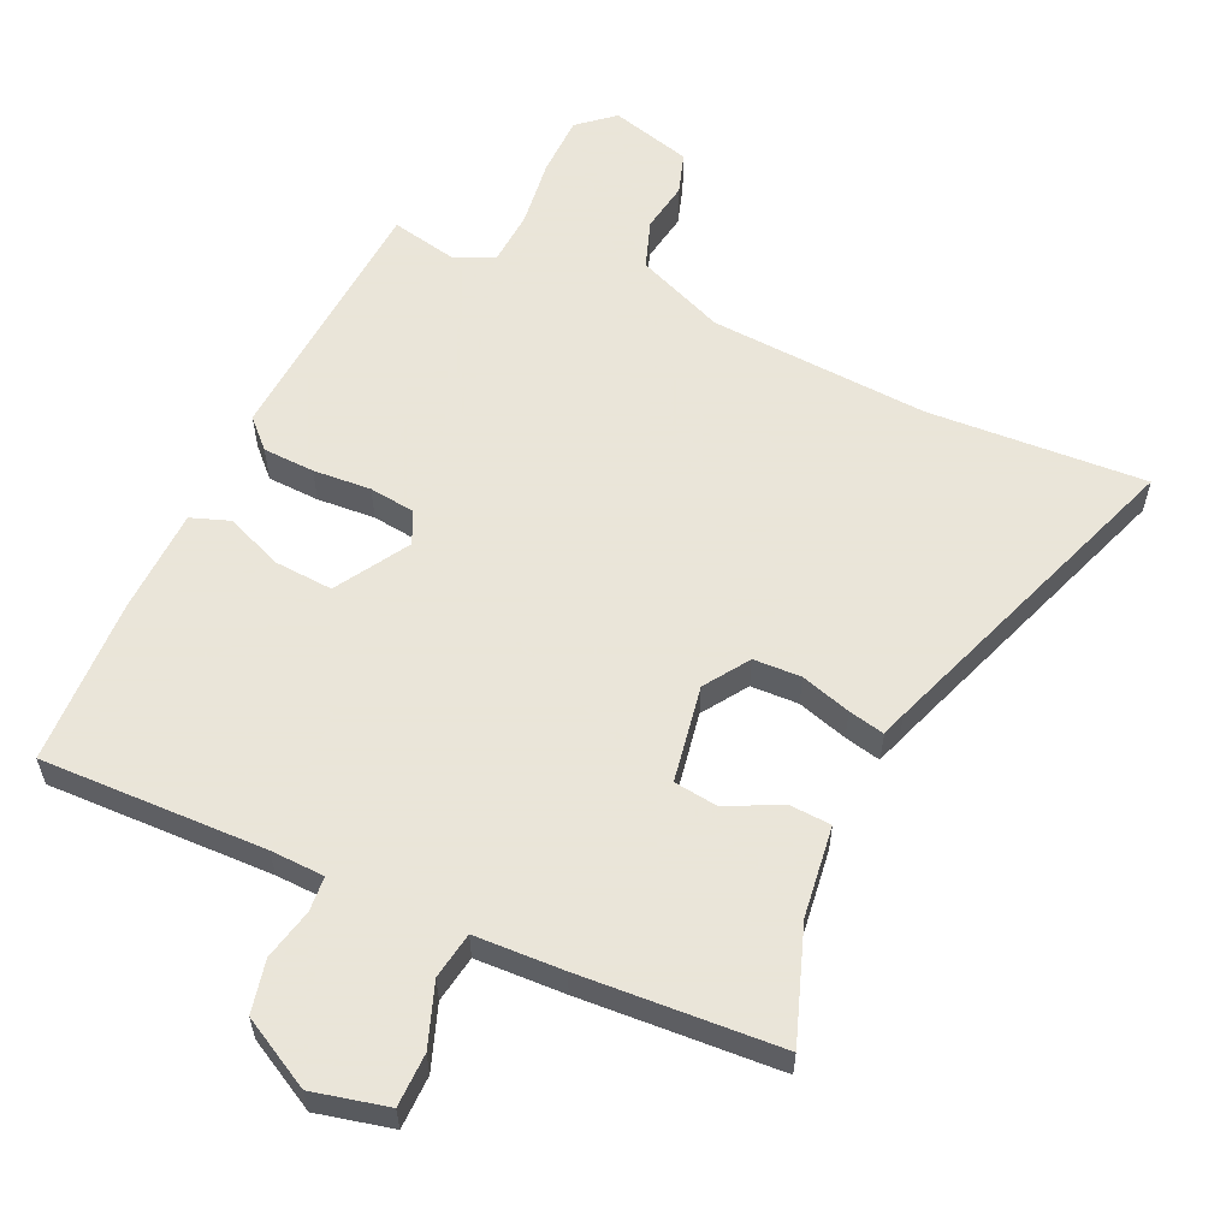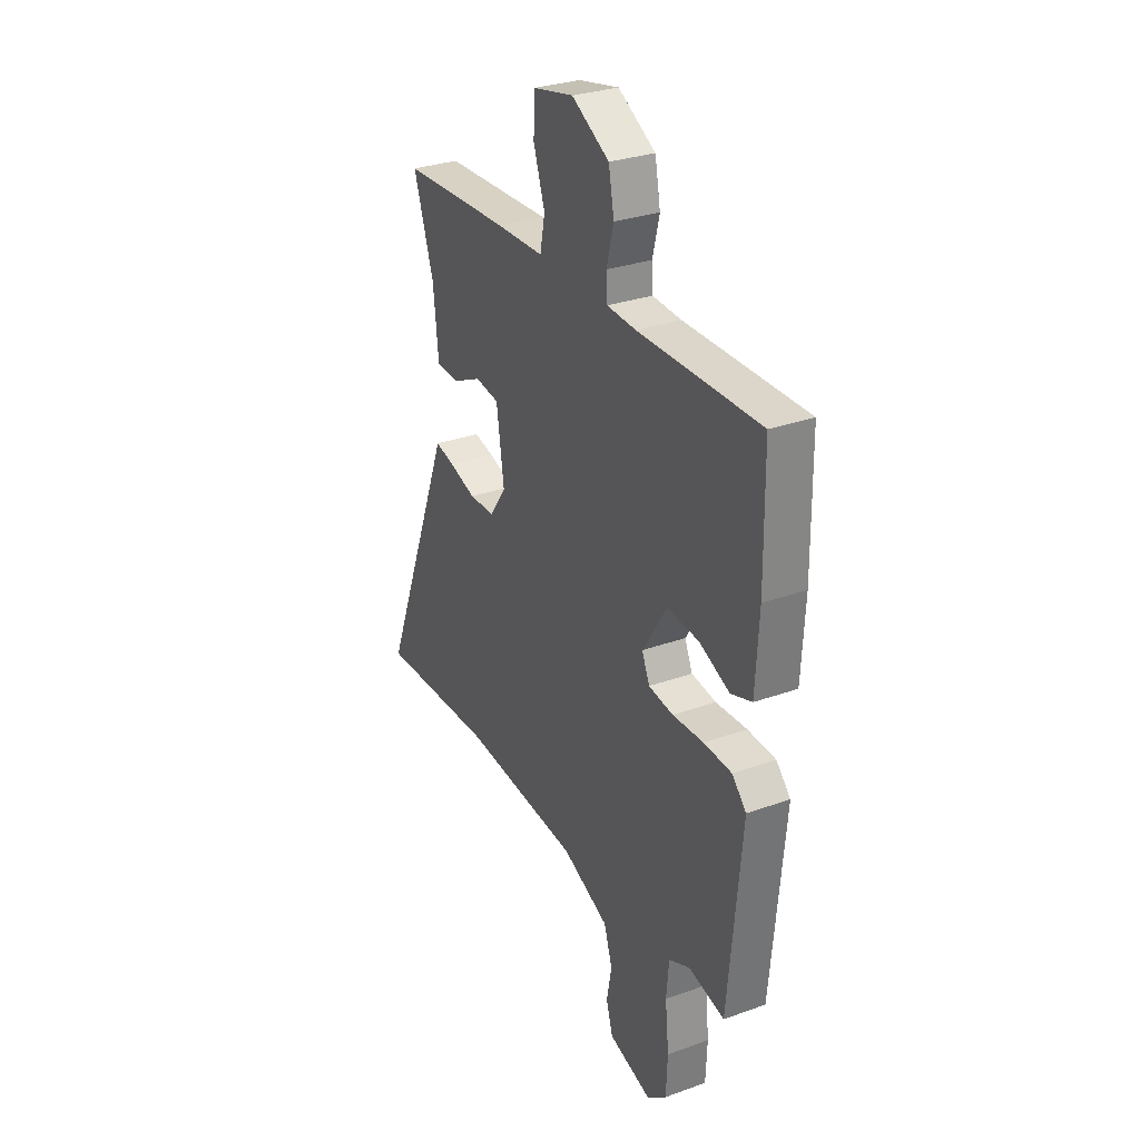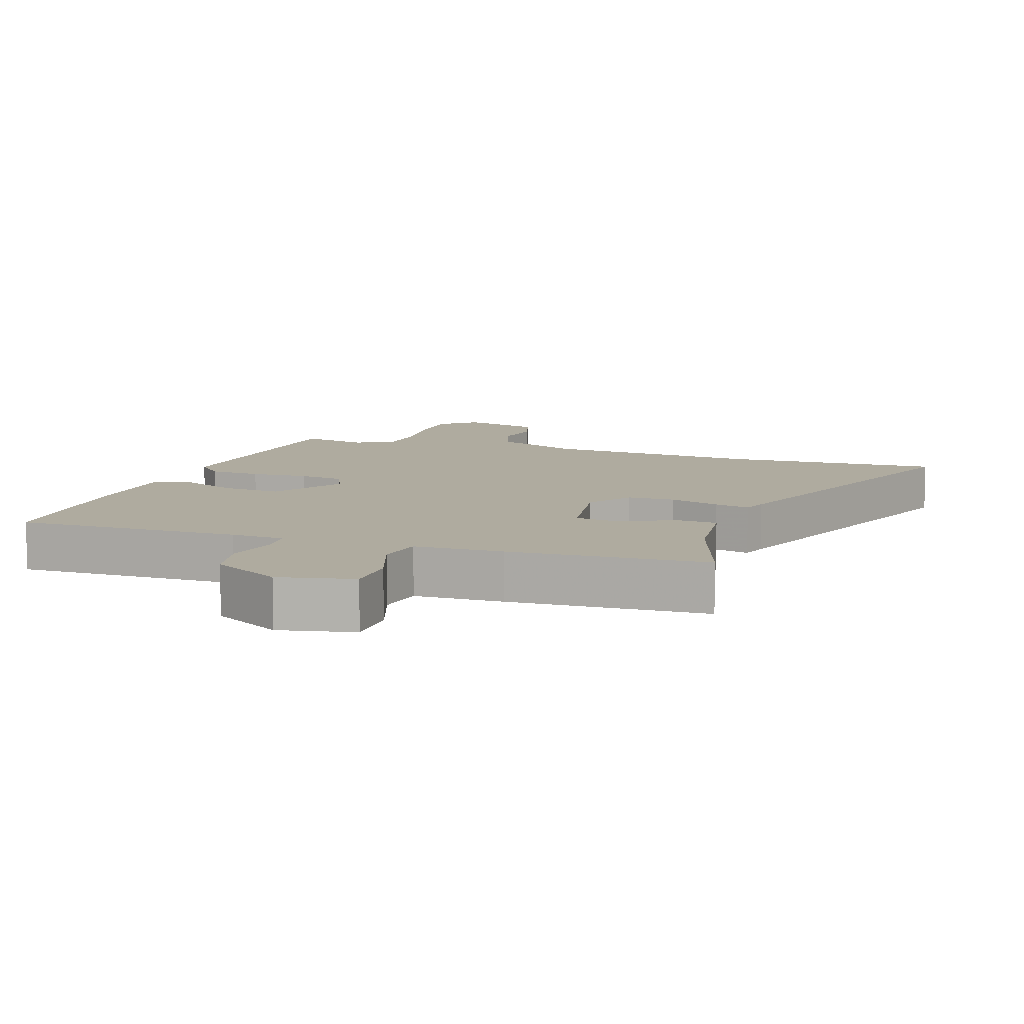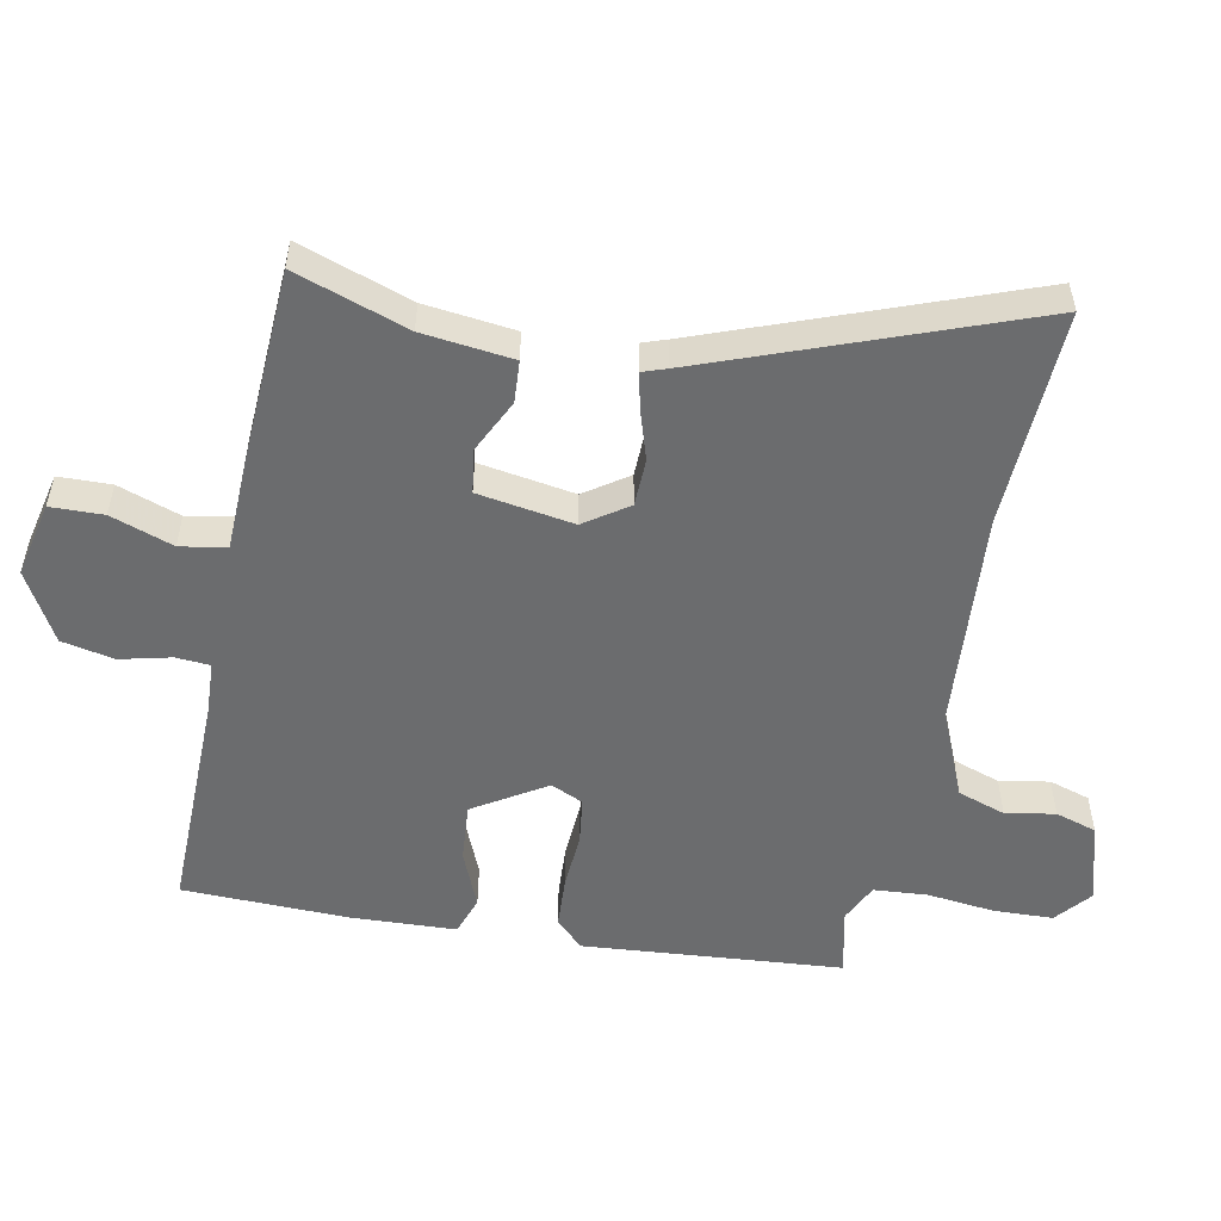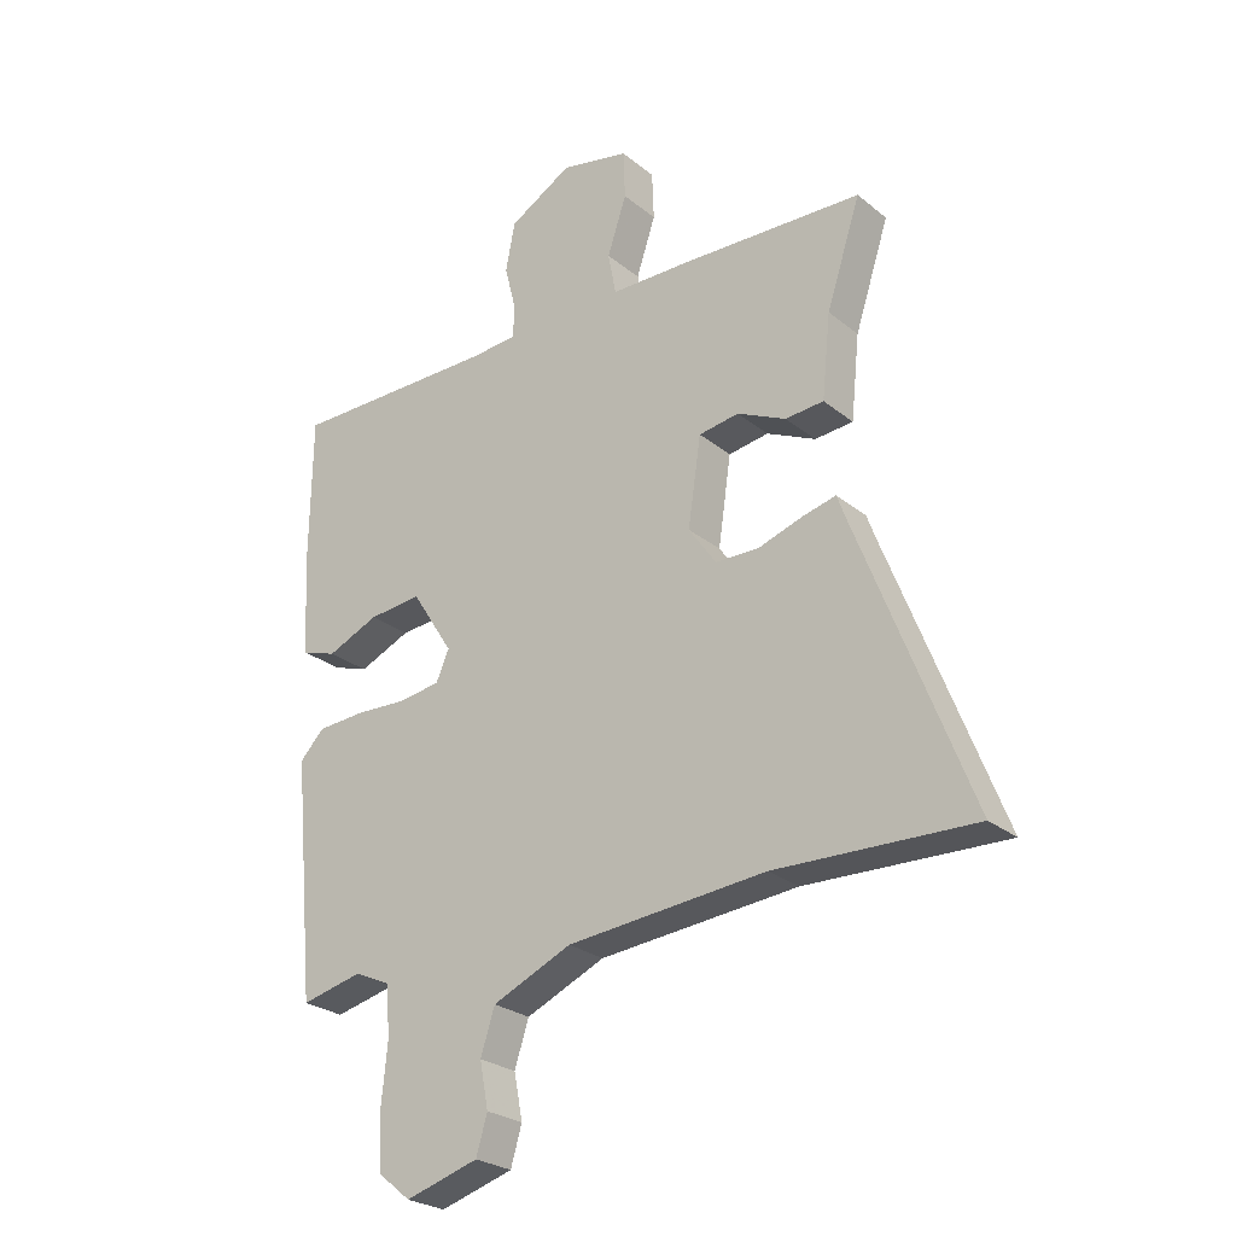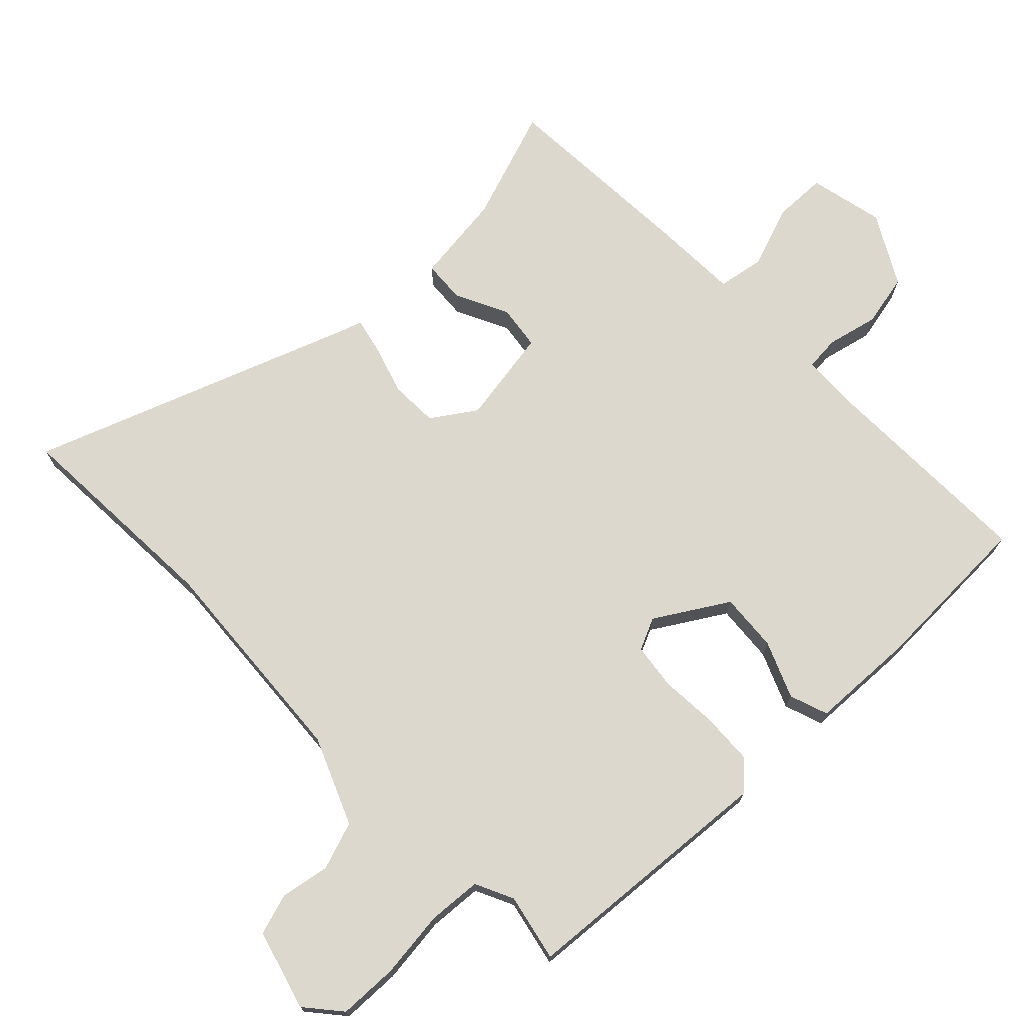
<metadata>
{"format":"obj","ext":"obj","renderer":"f3d","projection":"perspective","resolution":1024,"background":"white","views":[{"elev":58.6,"azim":23.2,"up":"+Y"},{"elev":29.8,"azim":-117.8,"up":"+Z"},{"elev":9.6,"azim":18.1,"up":"+Y"},{"elev":-53.6,"azim":78.1,"up":"+Y"},{"elev":-26.0,"azim":38.4,"up":"+Z"},{"elev":72.6,"azim":-135.1,"up":"+Y"}]}
</metadata>
<code>
v 0.531 0.07 0.449
v 0.476 0.07 0.281
v 0.462 0.07 0.147
v 0.4 0.07 0.142
v 0.321 0.07 0.179
v 0.256 0.07 0.169
v 0.235 0.07 0.027
v 0.28 0.07 -0.037
v 0.35 0.07 -0.038
v 0.423 0.07 -0.014
v 0.476 0.07 -0.001
v 0.489 0.07 -0.037
v 0.671 0.07 -0.506
v 0.351 0.07 -0.495
v 0.03 0.07 -0.523
v -0.098 0.07 -0.579
v -0.121 0.07 -0.65
v -0.107 0.07 -0.723
v -0.125 0.07 -0.784
v -0.243 0.07 -0.819
v -0.296 0.07 -0.776
v -0.3 0.07 -0.688
v -0.29 0.07 -0.588
v -0.297 0.07 -0.509
v -0.354 0.07 -0.483
v -0.453 0.07 -0.506
v -0.489 0.07 -0.124
v -0.45 0.07 -0.083
v -0.374 0.07 -0.078
v -0.289 0.07 -0.082
v -0.222 0.07 -0.072
v -0.201 0.07 -0.024
v -0.268 0.07 0.081
v -0.354 0.07 0.073
v -0.437 0.07 0.037
v -0.494 0.07 0.056
v -0.503 0.07 0.211
v -0.5 0.07 0.456
v -0.169 0.07 0.456
v -0.09 0.07 0.461
v -0.087 0.07 0.512
v -0.106 0.07 0.587
v -0.091 0.07 0.665
v 0.011 0.07 0.724
v 0.122 0.07 0.701
v 0.125 0.07 0.623
v 0.094 0.07 0.53
v 0.107 0.07 0.462
v 0.238 0.07 0.46
v 0.531 0 0.449
v 0.476 0 0.281
v 0.462 0 0.147
v 0.4 0 0.142
v 0.321 0 0.179
v 0.256 0 0.169
v 0.235 0 0.027
v 0.28 0 -0.037
v 0.35 0 -0.038
v 0.423 0 -0.014
v 0.476 0 -0.001
v 0.489 0 -0.037
v 0.671 0 -0.506
v 0.351 0 -0.495
v 0.03 0 -0.523
v -0.098 0 -0.579
v -0.121 0 -0.65
v -0.107 0 -0.723
v -0.125 0 -0.784
v -0.243 0 -0.819
v -0.296 0 -0.776
v -0.3 0 -0.688
v -0.29 0 -0.588
v -0.297 0 -0.509
v -0.354 0 -0.483
v -0.453 0 -0.506
v -0.489 0 -0.124
v -0.45 0 -0.083
v -0.374 0 -0.078
v -0.289 0 -0.082
v -0.222 0 -0.072
v -0.201 0 -0.024
v -0.268 0 0.081
v -0.354 0 0.073
v -0.437 0 0.037
v -0.494 0 0.056
v -0.503 0 0.211
v -0.5 0 0.456
v -0.169 0 0.456
v -0.09 0 0.461
v -0.087 0 0.512
v -0.106 0 0.587
v -0.091 0 0.665
v 0.011 0 0.724
v 0.122 0 0.701
v 0.125 0 0.623
v 0.094 0 0.53
v 0.107 0 0.462
v 0.238 0 0.46
f 48 49 1 2
f 44 45 46 47
f 44 47 48
f 41 42 43 44
f 40 41 44 48
f 39 40 48 2
f 34 35 36 37
f 33 34 37 38
f 32 33 38 39
f 27 28 29 30
f 25 26 27 30
f 24 25 30 31
f 23 24 31 32
f 21 22 23 32
f 17 18 19 20
f 16 17 20 21
f 12 13 14
f 12 14 15
f 9 10 11 12
f 9 12 15 16
f 2 3 4 5
f 2 5 6
f 32 39 2 6
f 8 9 16 21
f 7 8 21 32
f 6 7 32
f 51 50 98 97
f 96 95 94 93
f 97 96 93
f 93 92 91 90
f 97 93 90 89
f 51 97 89 88
f 86 85 84 83
f 87 86 83 82
f 88 87 82 81
f 79 78 77 76
f 79 76 75 74
f 80 79 74 73
f 81 80 73 72
f 81 72 71 70
f 69 68 67 66
f 70 69 66 65
f 63 62 61
f 64 63 61
f 61 60 59 58
f 65 64 61 58
f 54 53 52 51
f 55 54 51
f 55 51 88 81
f 70 65 58 57
f 81 70 57 56
f 81 56 55
f 1 50 51 2
f 2 51 52 3
f 3 52 53 4
f 4 53 54 5
f 5 54 55 6
f 6 55 56 7
f 7 56 57 8
f 8 57 58 9
f 9 58 59 10
f 10 59 60 11
f 11 60 61 12
f 12 61 62 13
f 13 62 63 14
f 14 63 64 15
f 15 64 65 16
f 16 65 66 17
f 17 66 67 18
f 18 67 68 19
f 19 68 69 20
f 20 69 70 21
f 21 70 71 22
f 22 71 72 23
f 23 72 73 24
f 24 73 74 25
f 25 74 75 26
f 26 75 76 27
f 27 76 77 28
f 28 77 78 29
f 29 78 79 30
f 30 79 80 31
f 31 80 81 32
f 32 81 82 33
f 33 82 83 34
f 34 83 84 35
f 35 84 85 36
f 36 85 86 37
f 37 86 87 38
f 38 87 88 39
f 39 88 89 40
f 40 89 90 41
f 41 90 91 42
f 42 91 92 43
f 43 92 93 44
f 44 93 94 45
f 45 94 95 46
f 46 95 96 47
f 47 96 97 48
f 48 97 98 49
f 49 98 50 1

</code>
